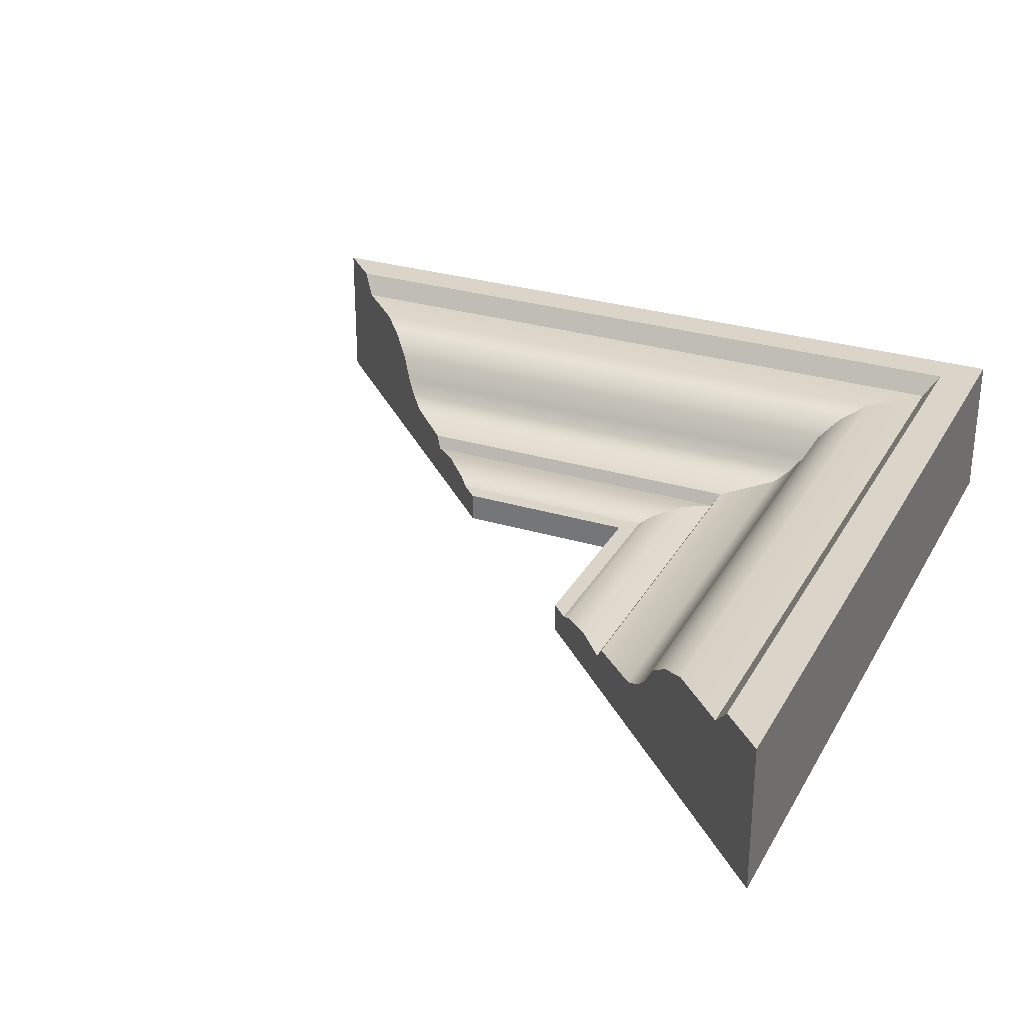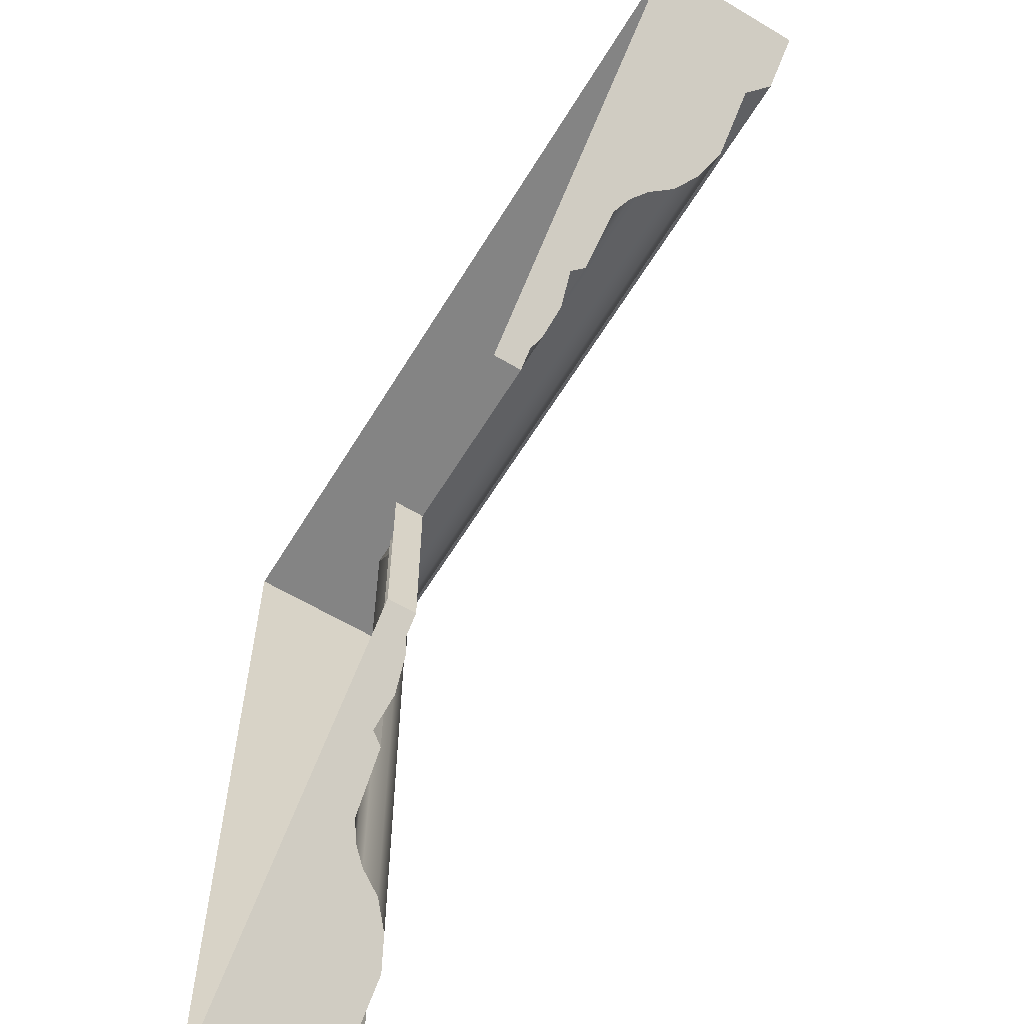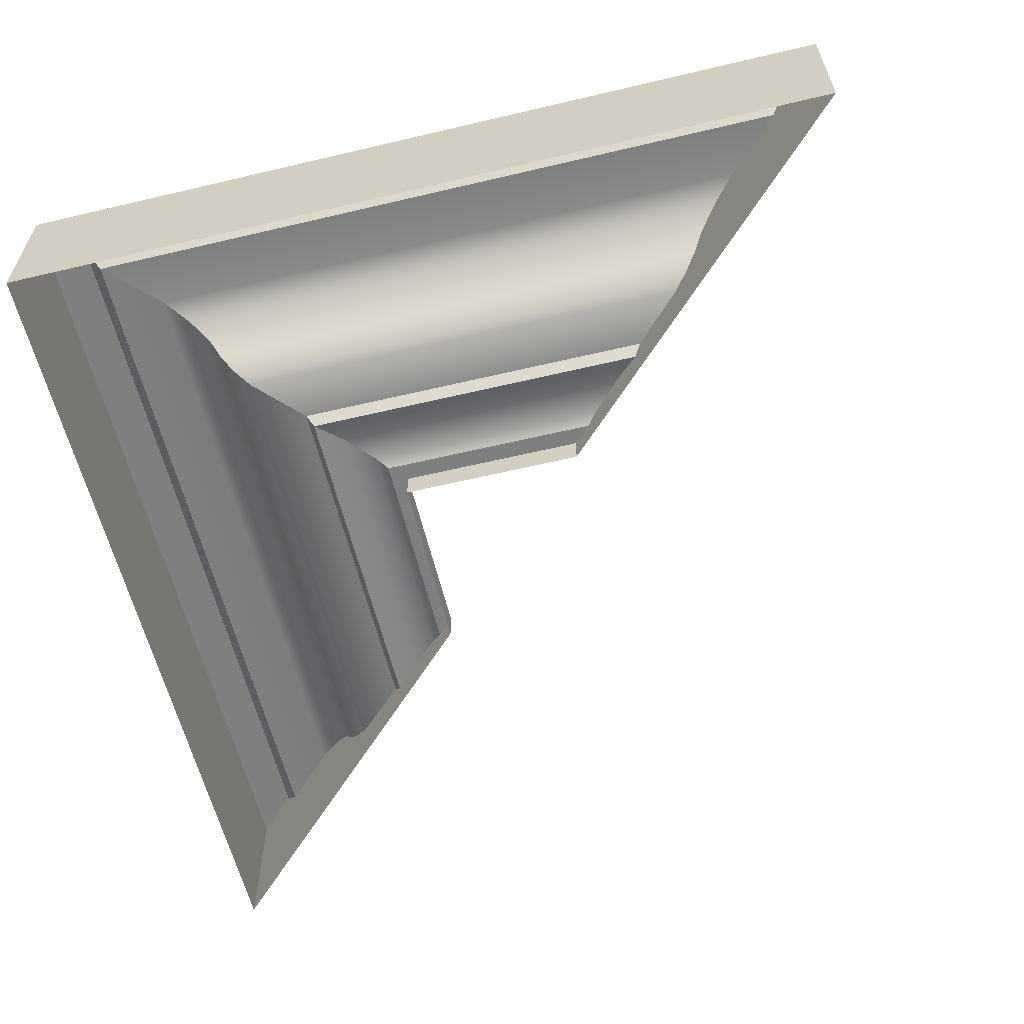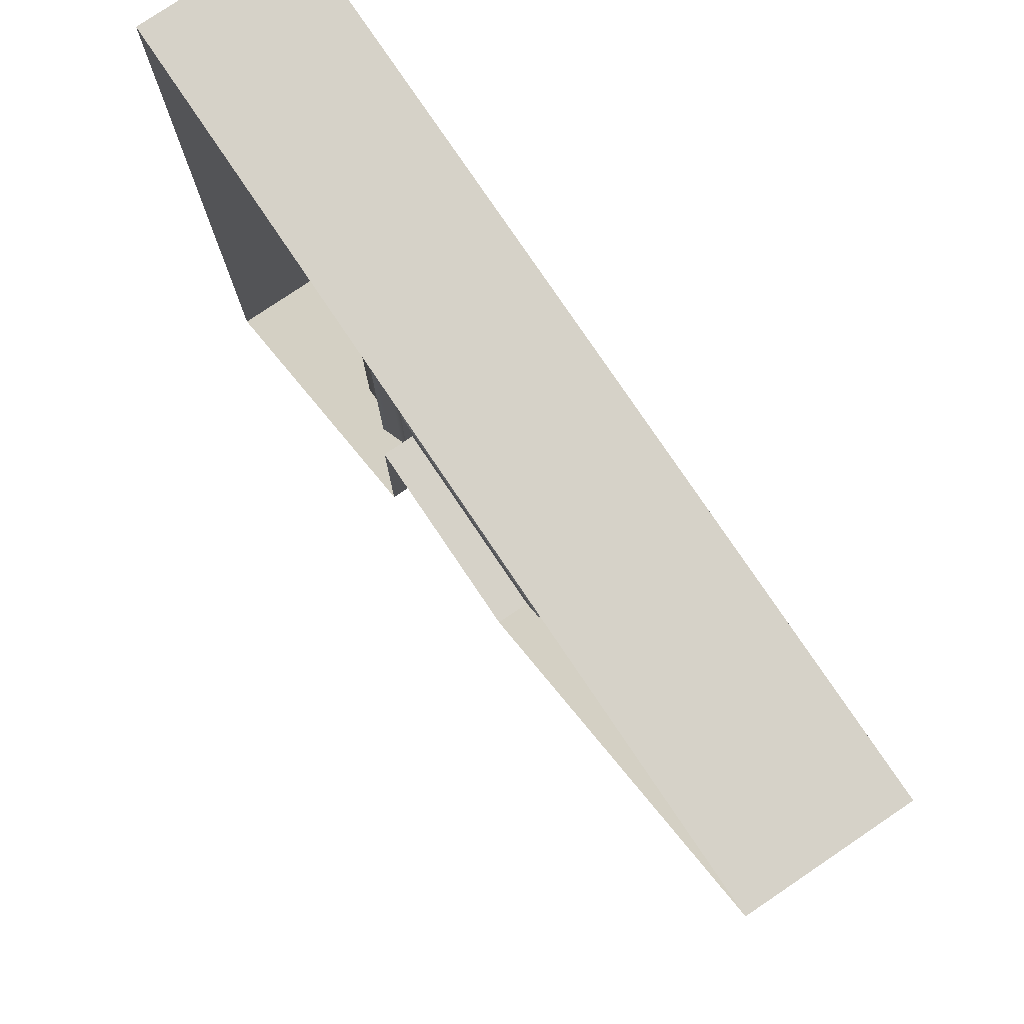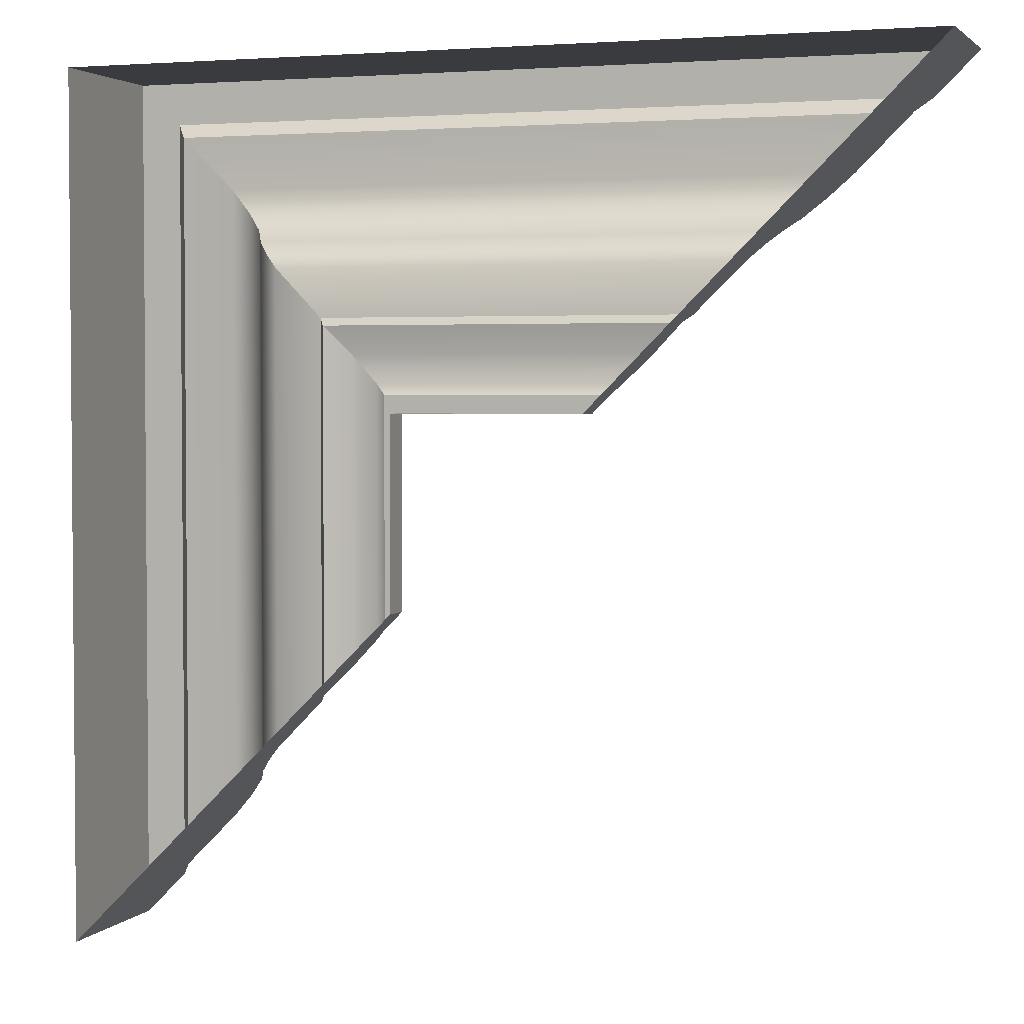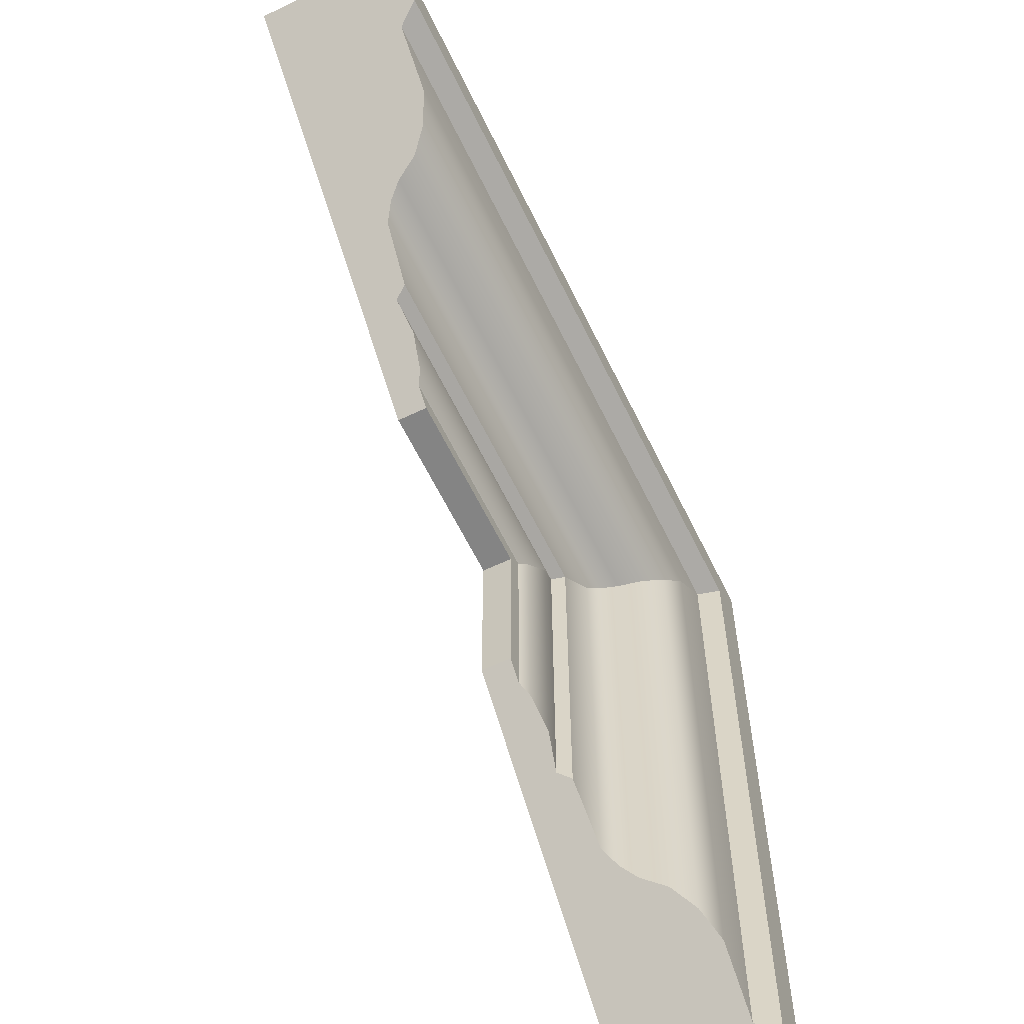
<metadata>
{"format":"obj","ext":"obj","renderer":"f3d","projection":"perspective","resolution":1024,"background":"white","views":[{"elev":29.1,"azim":-155.7,"up":"+Y"},{"elev":-61.4,"azim":58.7,"up":"+Z"},{"elev":-59.9,"azim":13.6,"up":"+Y"},{"elev":78.3,"azim":56.0,"up":"+Z"},{"elev":2.9,"azim":19.0,"up":"+Z"},{"elev":-61.4,"azim":115.9,"up":"+Z"}]}
</metadata>
<code>
v 0.0195 0.001781 -0.0195
v 0.0195 -0 -0.0195
v 0.00975 0.004591 -0.00975
v 0.009027 0.005968 -0.009027
v 0.007902 0.00706 -0.007902
v 0.006484 0.007761 -0.006484
v 0.00334 0.007761 -0.00334
v 0 0 0
v 0 0.009051 0
v 0.01847 0.001781 -0.01847
v 0.01418 0.002906 -0.01418
v 0.01464 0.00216 -0.01464
v 0.01046 0.003749 -0.01046
v 0.002438 0.009051 -0.002438
v 0.01133 0.003131 -0.01133
v 0.01786 0.00216 -0.01786
v 0.01625 0.002488 -0.01625
v 0.0195 -0 -0.03047
v 0.0195 0.001781 -0.03047
v 0.01847 0.001781 -0.0315
v 0.01786 0.00216 -0.03211
v 0.01625 0.002488 -0.03372
v 0.01464 0.00216 -0.03533
v 0.01418 0.002906 -0.03579
v 0.01133 0.003131 -0.03864
v 0.01046 0.003749 -0.03951
v 0.00975 0.004591 -0.04022
v 0.009027 0.005968 -0.04094
v 0.007902 0.00706 -0.04207
v 0.006484 0.007761 -0.04349
v 0.00334 0.007761 -0.04663
v 0.002438 0.009051 -0.04753
v -0 0.009051 -0.04997
v -0 0 -0.04997
v 0.04997 0 0
v 0.04997 0.009051 0
v 0.04753 0.009051 -0.002438
v 0.04663 0.007761 -0.00334
v 0.04349 0.007761 -0.006484
v 0.04207 0.00706 -0.007902
v 0.04094 0.005968 -0.009027
v 0.04022 0.004591 -0.00975
v 0.03951 0.003749 -0.01046
v 0.03864 0.003131 -0.01133
v 0.03579 0.002906 -0.01418
v 0.03533 0.00216 -0.01464
v 0.03372 0.002488 -0.01625
v 0.03211 0.00216 -0.01786
v 0.0315 0.001781 -0.01847
v 0.03047 0.001781 -0.0195
v 0.03047 -0 -0.0195
v 0.01418 0 -0.03579
v 0.009043 0 -0.04093
v 0.04093 0 -0.009043
v 0.03579 0 -0.01418
f 4 3 27 28
f 5 4 28 29
f 6 5 29 30
f 6 30 31 7
f 16 10 20 21
f 16 21 22 17
f 17 22 23 12
f 4 41 42 3
f 5 40 41 4
f 6 39 40 5
f 39 6 7 38
f 1 50 51 2
f 14 37 38 7
f 13 43 44 15
f 11 15 44 45
f 16 48 49 10
f 48 16 17 47
f 47 17 12 46
f 9 8 35 36
f 13 3 42 43
f 1 10 49 50
f 12 11 45 46
f 37 14 9 36
f 33 34 8 9
f 14 32 33 9
f 7 31 32 14
f 13 26 27 3
f 25 26 13 15
f 11 24 25 15
f 23 24 11 12
f 1 19 20 10
f 18 19 1 2
f 21 20 18
f 18 52 22 21
f 52 23 22
f 24 23 52
f 53 25 24 52
f 26 25 53
f 27 26 53
f 28 27 53
f 29 28 53
f 30 29 53
f 53 34 31 30
f 32 31 34
f 34 33 32
f 18 20 19
f 35 37 36
f 38 37 35
f 54 39 38 35
f 40 39 54
f 41 40 54
f 42 41 54
f 43 42 54
f 44 43 54
f 54 55 45 44
f 46 45 55
f 55 47 46
f 51 48 47 55
f 49 48 51
f 49 51 50

</code>
